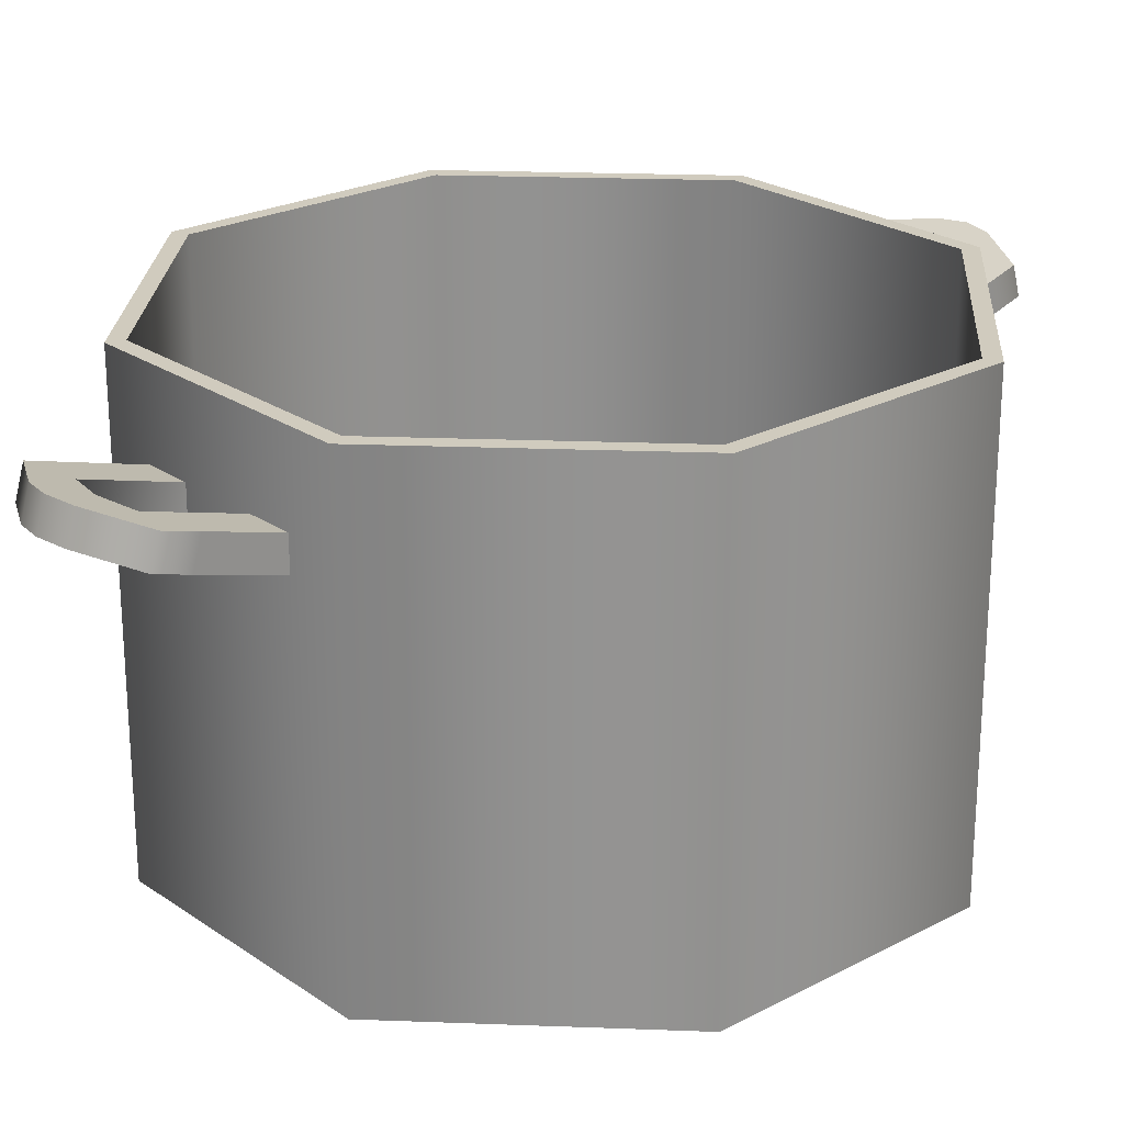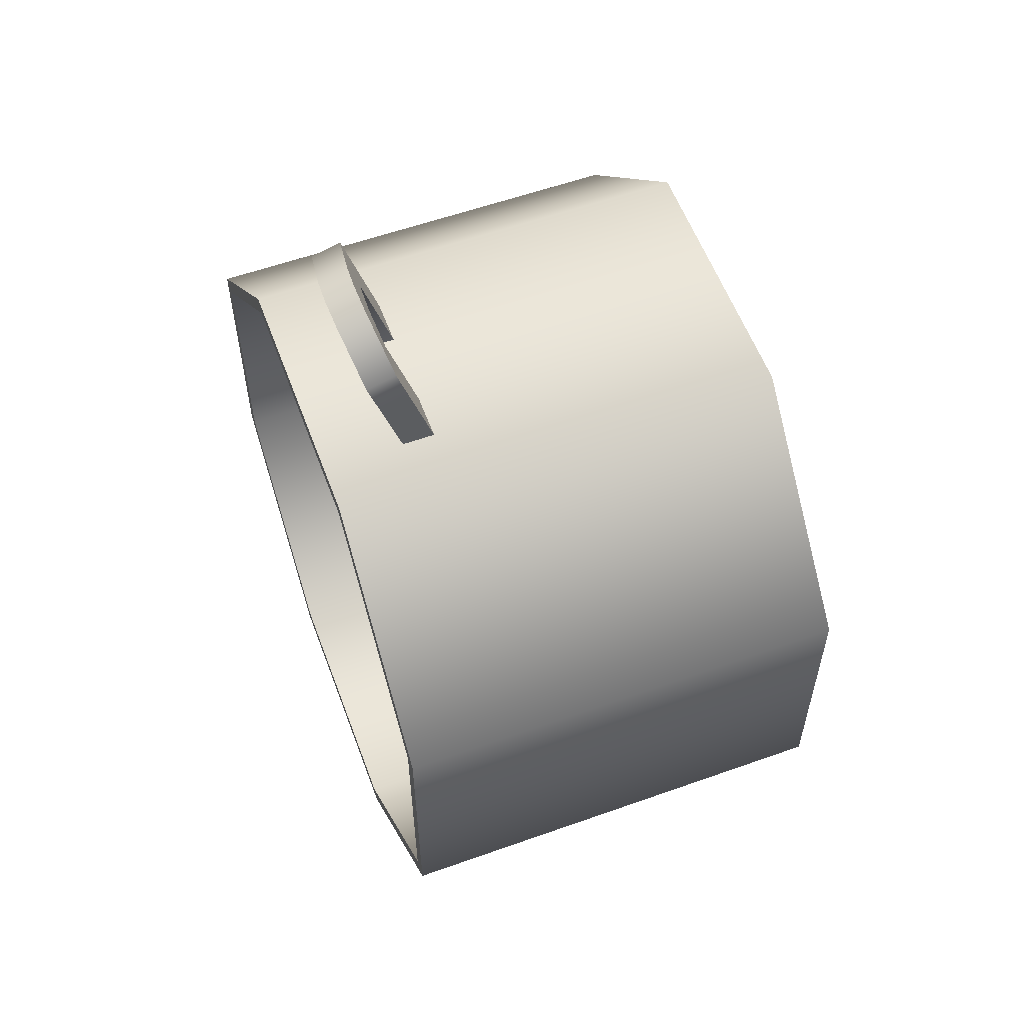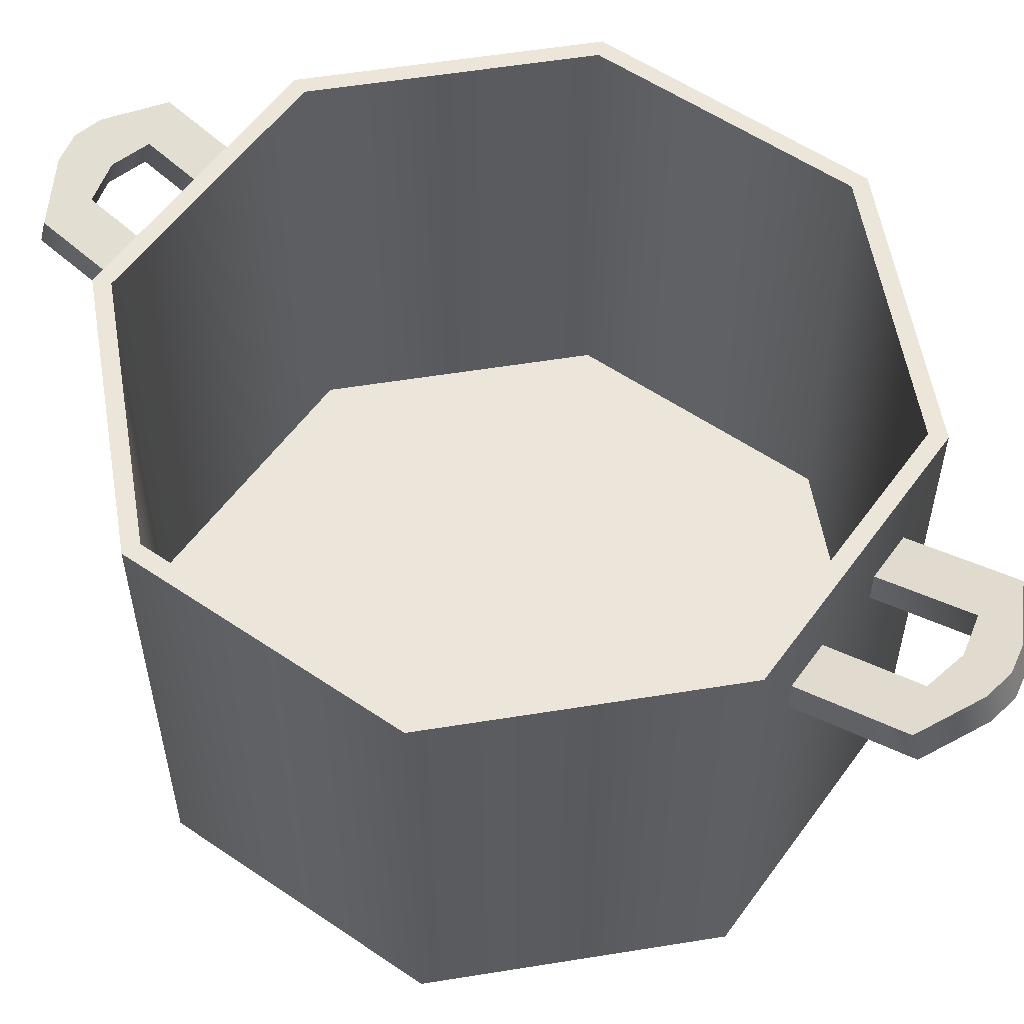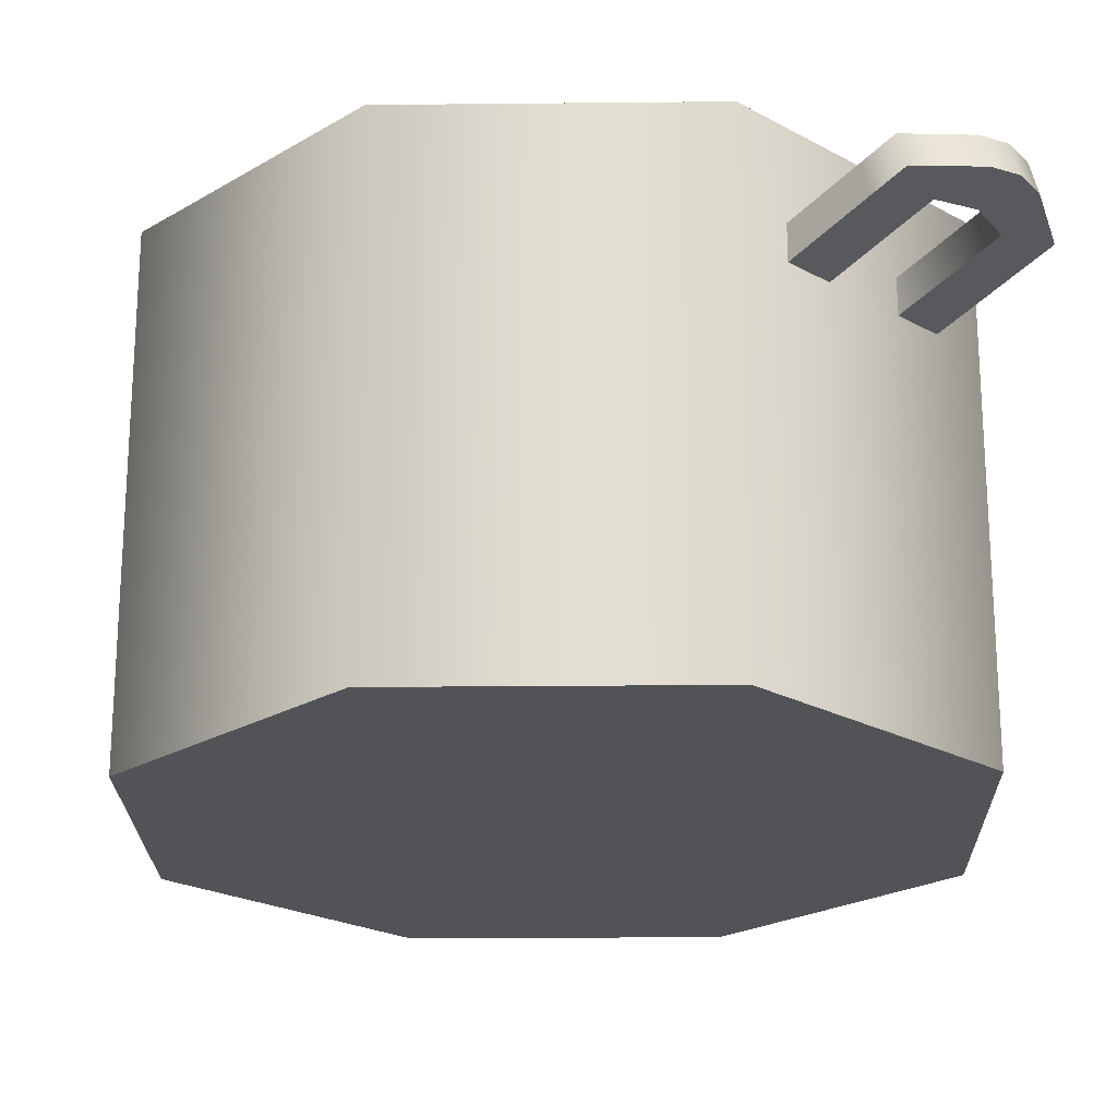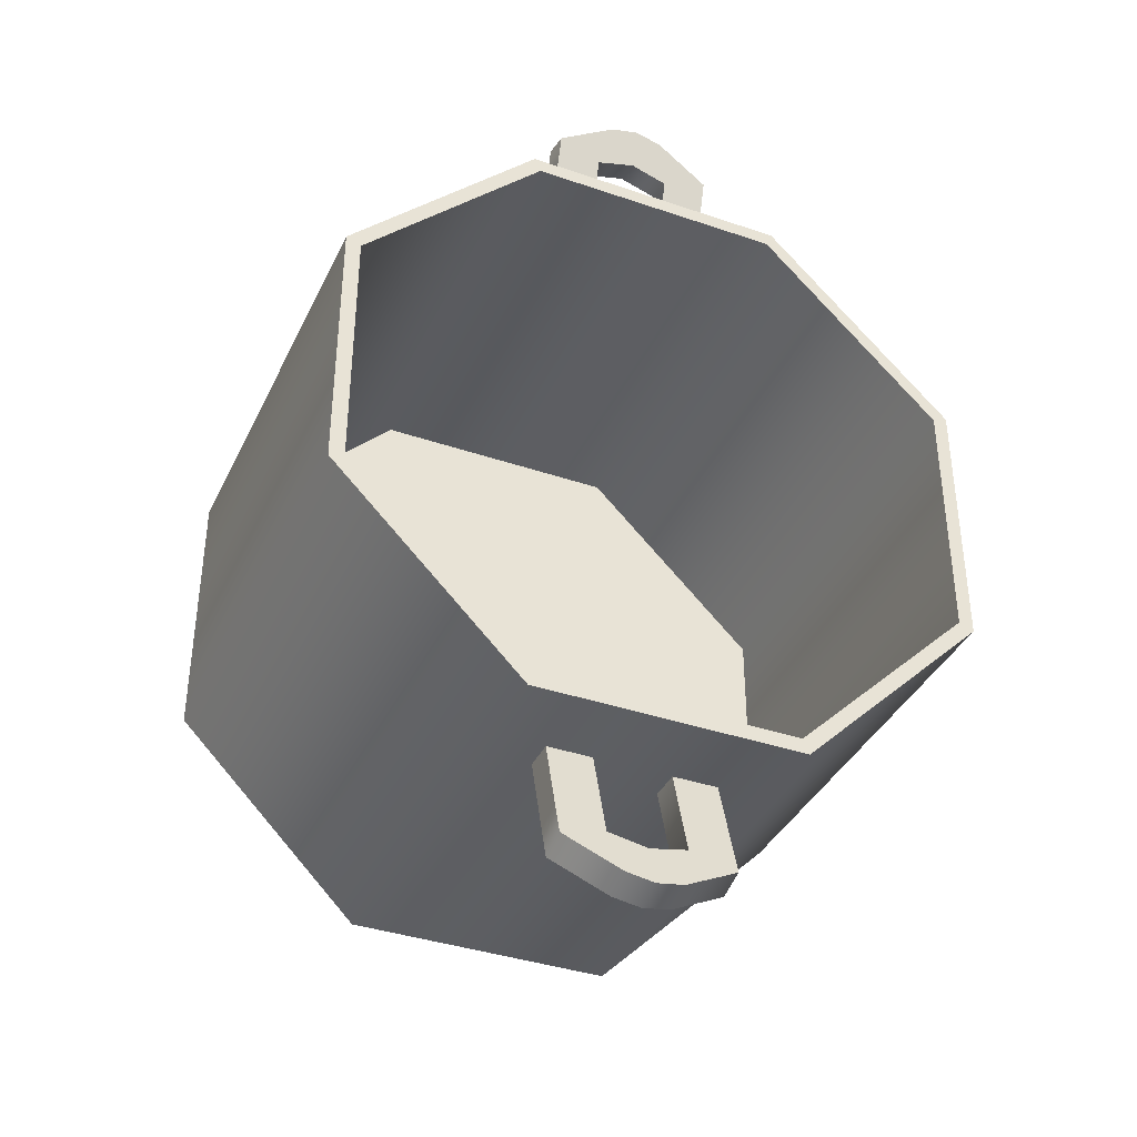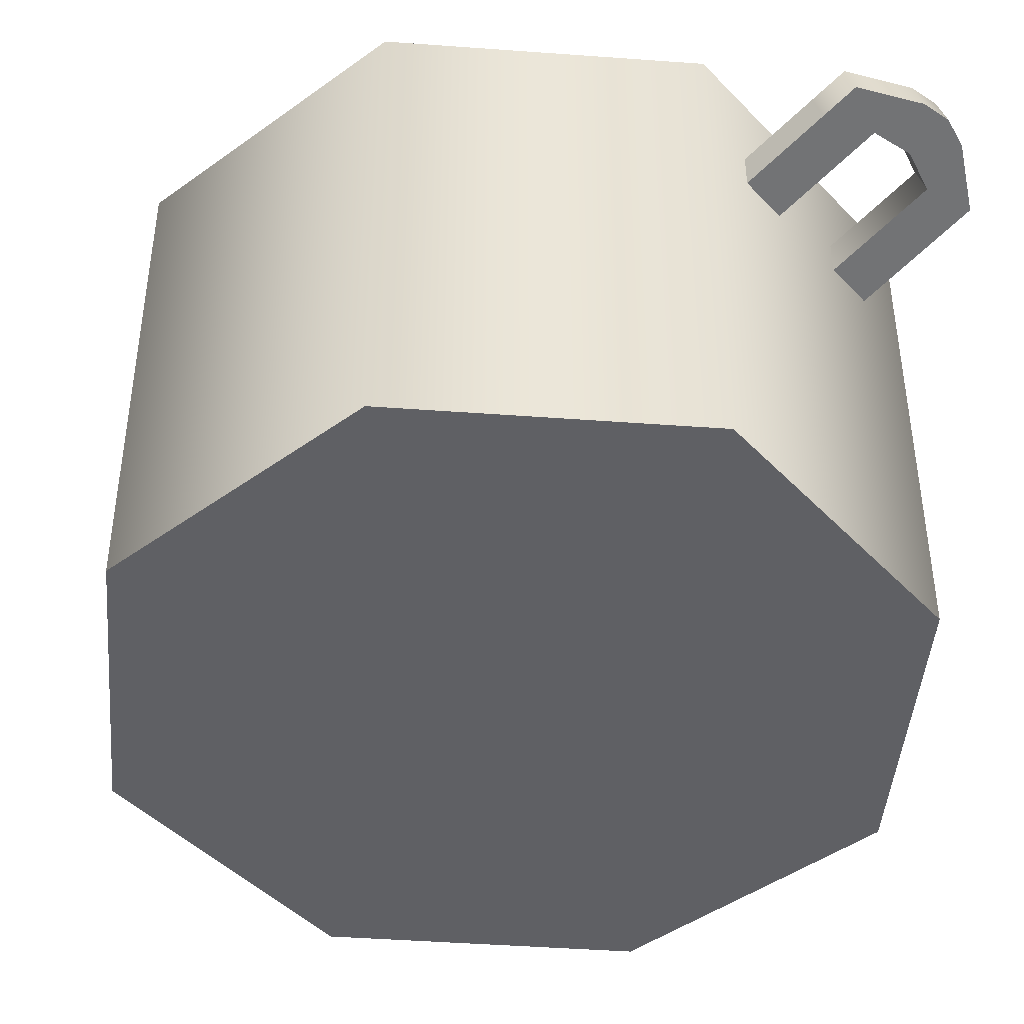
<metadata>
{"format":"obj","ext":"obj","renderer":"f3d","projection":"perspective","resolution":1024,"background":"white","views":[{"elev":23.6,"azim":48.6,"up":"+Y"},{"elev":57.6,"azim":-110.3,"up":"+Z"},{"elev":56.4,"azim":-54.6,"up":"+Y"},{"elev":-22.1,"azim":136.0,"up":"+Y"},{"elev":-37.8,"azim":156.5,"up":"+Z"},{"elev":-44.7,"azim":-49.9,"up":"+Y"}]}
</metadata>
<code>
g Kochtopf.001
v 0.1685 0 -0.4065
v 0.1685 0.56 -0.4065
v 0.4066 0.56 -0.1683
v 0.4066 0 -0.1683
v 0.4065 0.56 0.1685
v 0.4065 -0 0.1685
v -0.4065 0 -0.1685
v -0.4065 0.56 -0.1685
v -0.1683 0.56 -0.4066
v -0.1683 0 -0.4066
v 0.1683 -0 0.4066
v -0.1685 -0 0.4065
v -0.4066 -0 0.1683
v 0.1624 0.01286 -0.3918
v 0.3919 0.01286 -0.1622
v 0.3877 0.56 -0.1605
v 0.1607 0.56 -0.3876
v 0.3918 0.01286 0.1624
v 0.3876 0.56 0.1607
v 0.1622 0.01286 0.3919
v 0.1605 0.56 0.3877
v -0.1624 0.01286 0.3918
v -0.3919 0.01286 0.1622
v -0.3877 0.56 0.1605
v -0.1607 0.56 0.3876
v -0.3918 0.01286 -0.1624
v -0.3876 0.56 -0.1607
v -0.1622 0.01286 -0.3919
v -0.1605 0.56 -0.3877
v 0.1683 0.56 0.4066
v -0.4066 0.56 0.1683
v -0.1685 0.56 0.4065
v -0.1052 0.4545 0.3901
v -0.1052 0.418 0.4008
v -0.1053 0.449 0.5059
v -0.1053 0.4855 0.4952
v 0.04834 0.4563 0.5308
v 0.1051 0.449 0.506
v 0.105 0.4614 0.5481
v 0.0349 0.4724 0.5854
v -0.04848 0.4546 0.3901
v -0.04856 0.4929 0.52
v 0.1051 0.418 0.4009
v 0.1051 0.4546 0.3901
v 0.1051 0.4856 0.4952
v 0.04843 0.418 0.4009
v -0.03522 0.4724 0.5854
v -0.03522 0.509 0.5746
v -0.1053 0.4979 0.5372
v -0.1053 0.4614 0.548
v 0.105 0.498 0.5373
v 0.04834 0.4929 0.52
v 0.0349 0.509 0.5747
v -0.000158 0.4745 0.5924
v -0.000158 0.511 0.5816
v -0.04848 0.418 0.4009
v -0.04856 0.4563 0.5308
v 0.04843 0.4546 0.3901
v -0.000108 0.4597 0.5423
v -0.000108 0.4962 0.5315
v -0.1052 0.4545 -0.3901
v -0.1053 0.4855 -0.4952
v -0.1053 0.449 -0.5059
v -0.1052 0.418 -0.4008
v 0.04834 0.4563 -0.5308
v 0.0349 0.4724 -0.5854
v 0.105 0.4614 -0.5481
v 0.1051 0.449 -0.506
v -0.04848 0.4546 -0.3901
v -0.04856 0.4929 -0.52
v 0.1051 0.418 -0.4009
v 0.1051 0.4856 -0.4952
v 0.1051 0.4546 -0.3901
v 0.04843 0.418 -0.4009
v -0.03522 0.4724 -0.5854
v -0.1053 0.4614 -0.548
v -0.1053 0.4979 -0.5372
v -0.03522 0.509 -0.5746
v 0.105 0.498 -0.5373
v 0.0349 0.509 -0.5747
v 0.04834 0.4929 -0.52
v -0.000158 0.4745 -0.5924
v -0.000158 0.511 -0.5816
v -0.04856 0.4563 -0.5308
v -0.04848 0.418 -0.4009
v 0.04843 0.4546 -0.3901
v -0.000108 0.4597 -0.5423
v -0.000108 0.4962 -0.5315
f 1 2 3 4
f 4 3 5 6
f 7 8 9 10
f 1 4 6 11 12 13 7 10
f 14 15 16 17
f 15 18 19 16
f 18 20 21 19
f 22 23 24 25
f 23 26 27 24
f 26 28 29 27
f 14 28 26 23 22 20 18 15
f 3 2 17 16
f 5 3 16 19
f 30 5 19 21
f 31 32 25 24
f 8 31 24 27
f 9 8 27 29
f 13 31 8 7
f 12 32 31 13
f 6 5 30 11
f 10 9 2 1
f 2 9 29 17
f 28 14 17 29
f 32 12 11 30
f 32 30 21 25
f 20 22 25 21
f 33 34 35 36
f 37 38 39 40
f 41 33 36 42
f 43 44 45 38
f 46 43 38 37
f 47 48 49 50
f 36 35 50 49
f 42 36 49 48
f 38 45 51 39
f 45 52 53 51
f 39 51 53 40
f 54 55 48 47
f 34 56 57 35
f 44 58 52 45
f 35 57 47 50
f 57 56 41 42
f 37 52 58 46
f 54 47 57 59
f 60 42 48 55
f 60 52 37 59
f 42 60 59 57
f 52 60 55 53
f 40 54 59 37
f 40 53 55 54
f 61 62 63 64
f 65 66 67 68
f 69 70 62 61
f 71 68 72 73
f 74 65 68 71
f 75 76 77 78
f 62 77 76 63
f 70 78 77 62
f 68 67 79 72
f 72 79 80 81
f 67 66 80 79
f 82 75 78 83
f 64 63 84 85
f 73 72 81 86
f 63 76 75 84
f 84 70 69 85
f 65 74 86 81
f 82 87 84 75
f 88 83 78 70
f 88 87 65 81
f 70 84 87 88
f 81 80 83 88
f 66 65 87 82
f 66 82 83 80

</code>
